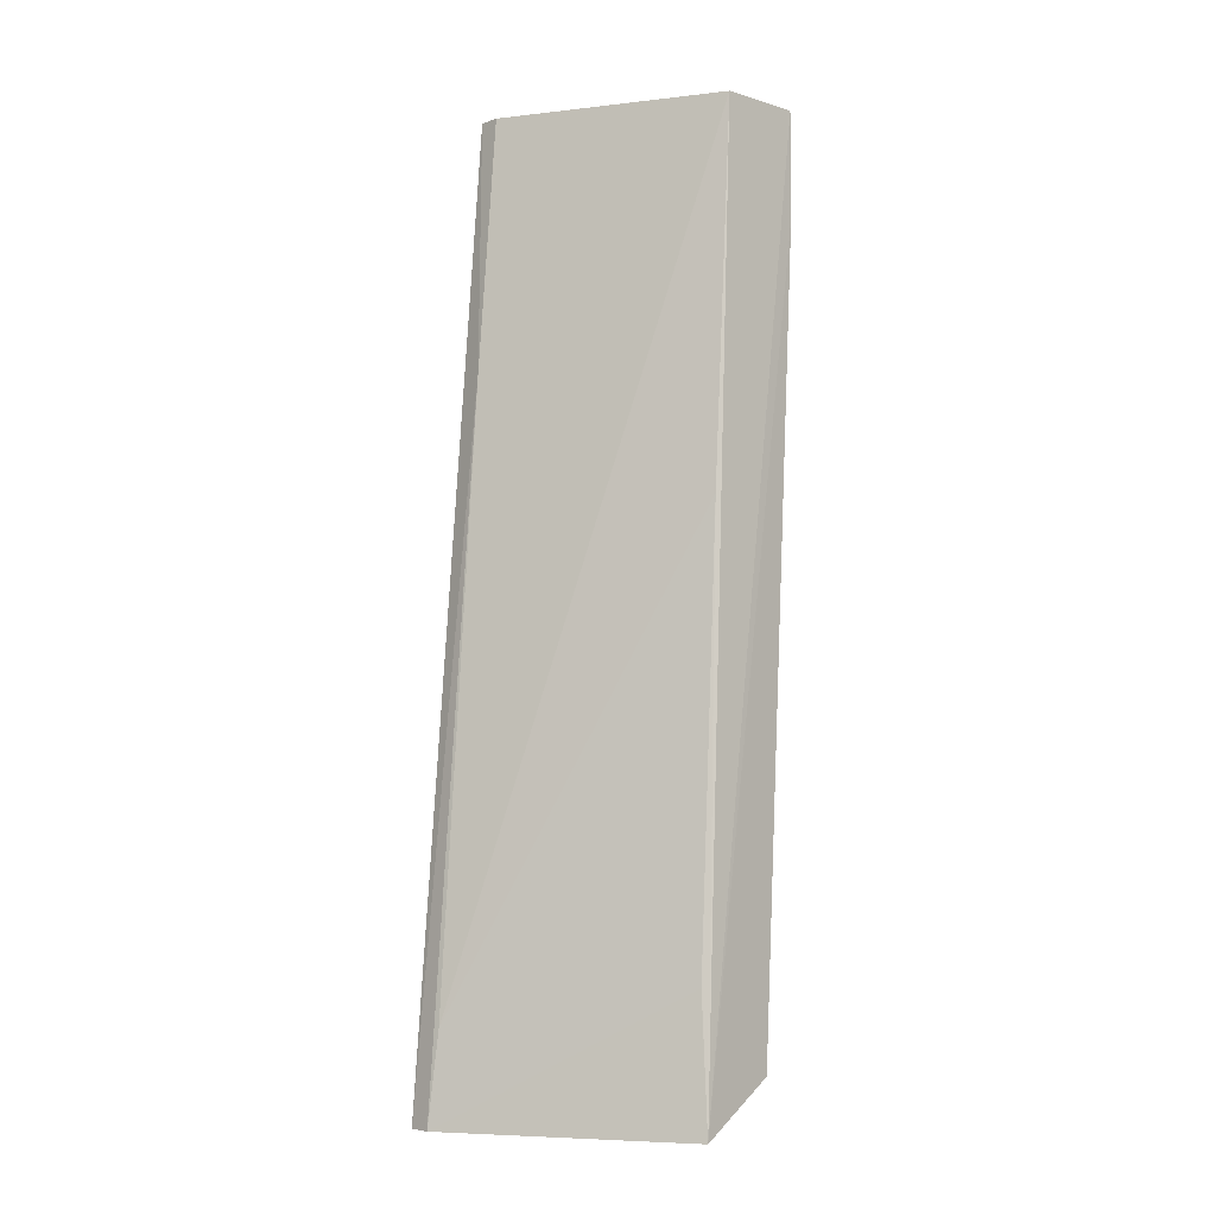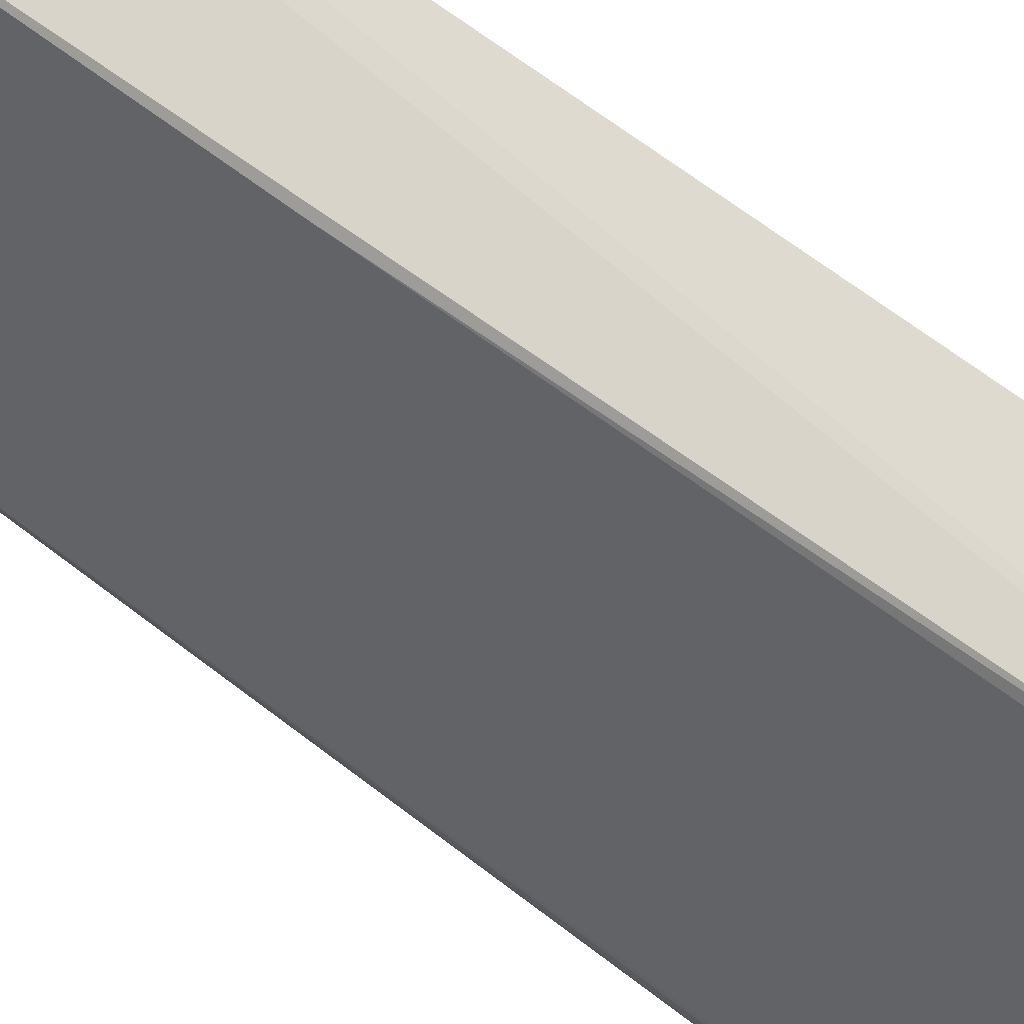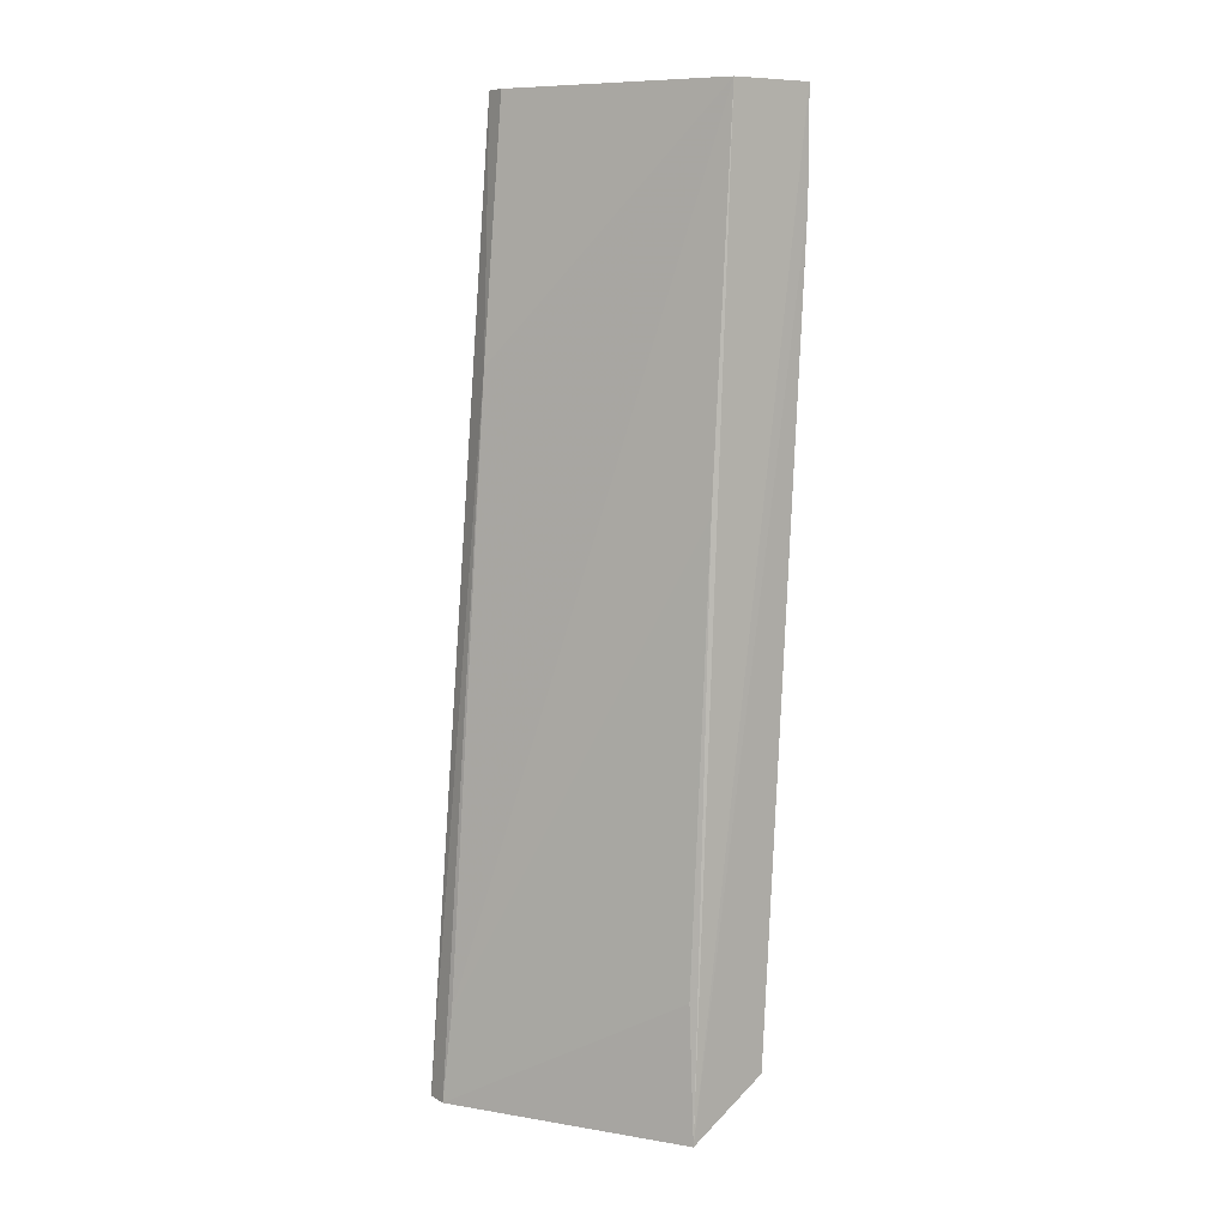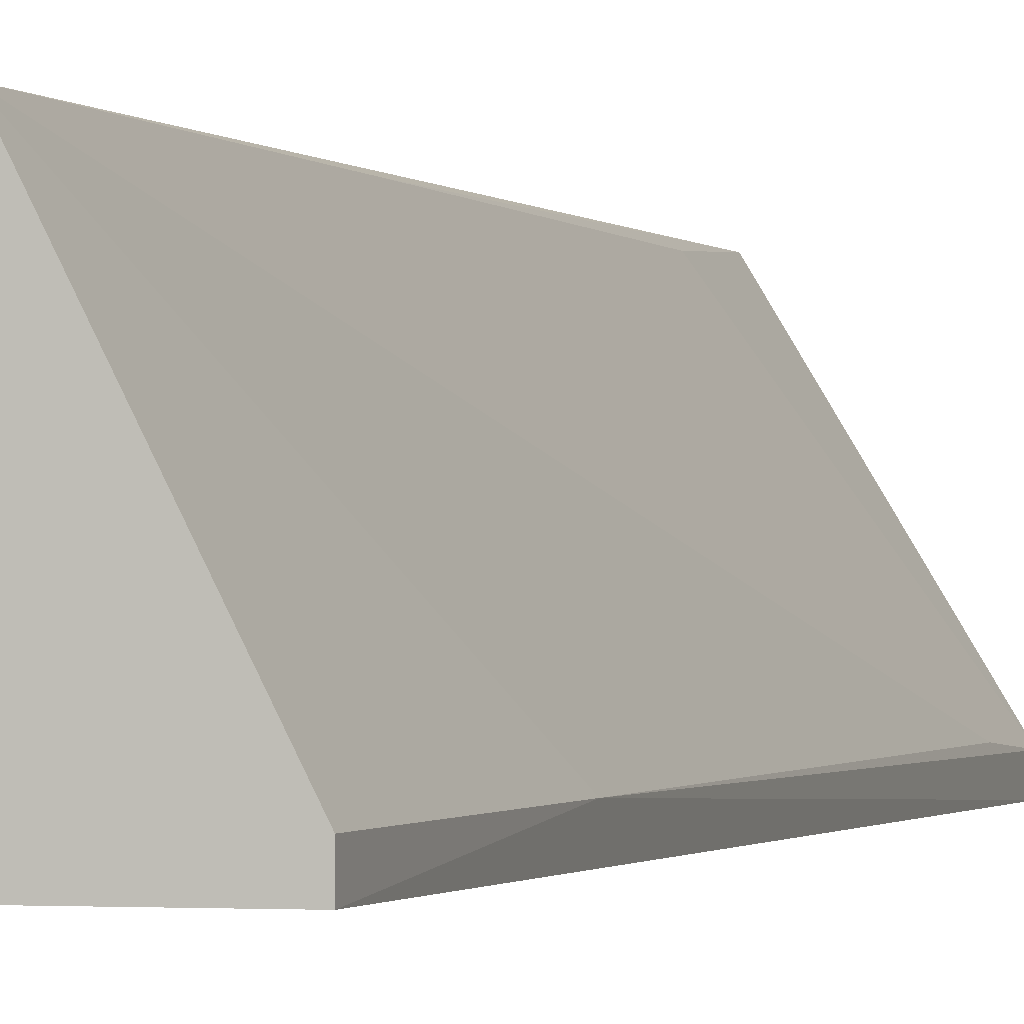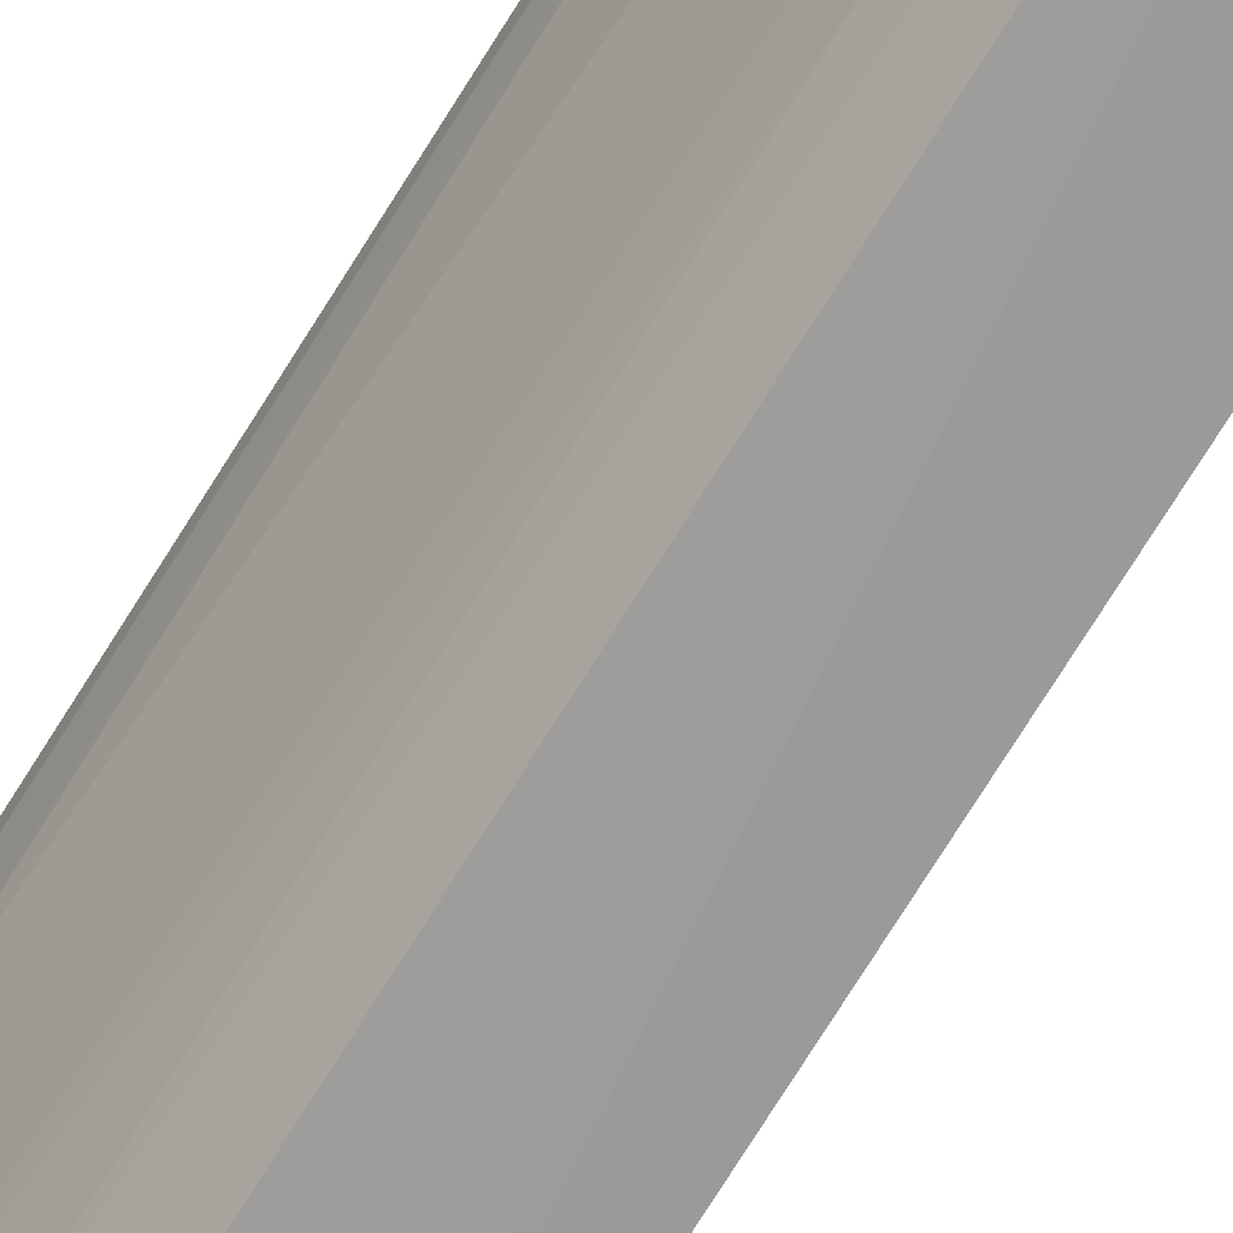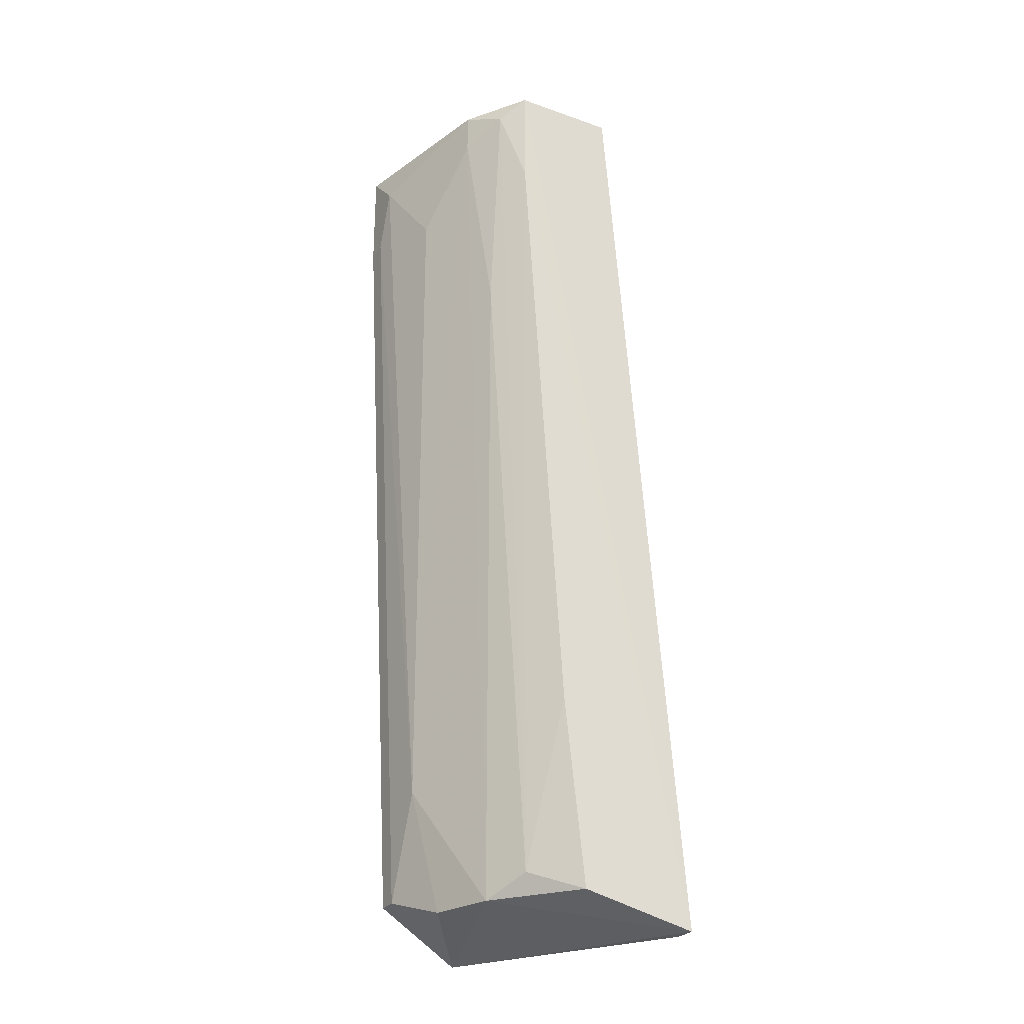
<metadata>
{"format":"obj","ext":"obj","renderer":"f3d","projection":"perspective","resolution":1024,"background":"white","views":[{"elev":-5.1,"azim":-43.3,"up":"+Y"},{"elev":75.5,"azim":-57.5,"up":"+Z"},{"elev":8.5,"azim":-34.5,"up":"+Y"},{"elev":-0.7,"azim":-167.1,"up":"+Z"},{"elev":-69.1,"azim":145.1,"up":"+Z"},{"elev":-27.1,"azim":151.5,"up":"+Y"}]}
</metadata>
<code>
v 0.1825 0.2476 -0.05993
v 0.04964 -0.218 -0.1602
v 0.1074 -0.2032 -0.1565
v 0.1181 -0.218 -0.03476
v 0.08589 0.269 -0.1458
v 0.1395 0.269 -0.03846
v 0.1395 0.269 -0.1565
v 0.161 -0.1924 -0.03846
v 0.1395 -0.2032 -0.1136
v 0.05368 -0.171 -0.1458
v 0.1825 0.269 -0.03846
v 0.1503 0.2583 -0.1458
v 0.08589 0.269 -0.1565
v 0.161 -0.1388 -0.07067
v 0.1718 0.2046 -0.09213
v 0.1181 -0.1066 -0.1565
v 0.07517 0.1402 -0.1458
v 0.1288 0.07583 -0.03846
v 0.1288 -0.1924 -0.1351
v 0.1503 0.1402 -0.1351
v 0.161 0.269 -0.1243
v 0.04964 -0.218 -0.1488
v 0.1825 0.2154 -0.0492
v 0.1503 -0.2032 -0.0814
v 0.1181 -0.1495 -0.03846
v 0.1395 0.2154 -0.1565
v 0.161 -0.1924 -0.0492
v 0.1825 0.2154 -0.03846
v 0.161 0.2476 -0.1243
f 12 21 29
f 5 6 7
f 2 3 9
f 4 2 9
f 6 4 11
f 7 6 11
f 7 2 13
f 5 7 13
f 1 14 15
f 3 2 16
f 6 5 17
f 10 6 17
f 13 2 17
f 5 13 17
f 4 6 18
f 6 10 18
f 9 3 19
f 3 16 19
f 9 19 20
f 19 12 20
f 11 1 21
f 7 11 21
f 12 7 21
f 2 4 22
f 17 2 22
f 10 17 22
f 18 10 22
f 1 11 23
f 14 1 23
f 8 4 24
f 4 9 24
f 9 14 24
f 4 18 25
f 22 4 25
f 18 22 25
f 2 7 26
f 7 12 26
f 16 2 26
f 12 19 26
f 19 16 26
f 23 8 27
f 14 23 27
f 8 24 27
f 24 14 27
f 4 8 28
f 11 4 28
f 23 11 28
f 8 23 28
f 14 9 29
f 1 15 29
f 15 14 29
f 9 20 29
f 20 12 29
f 21 1 29

</code>
